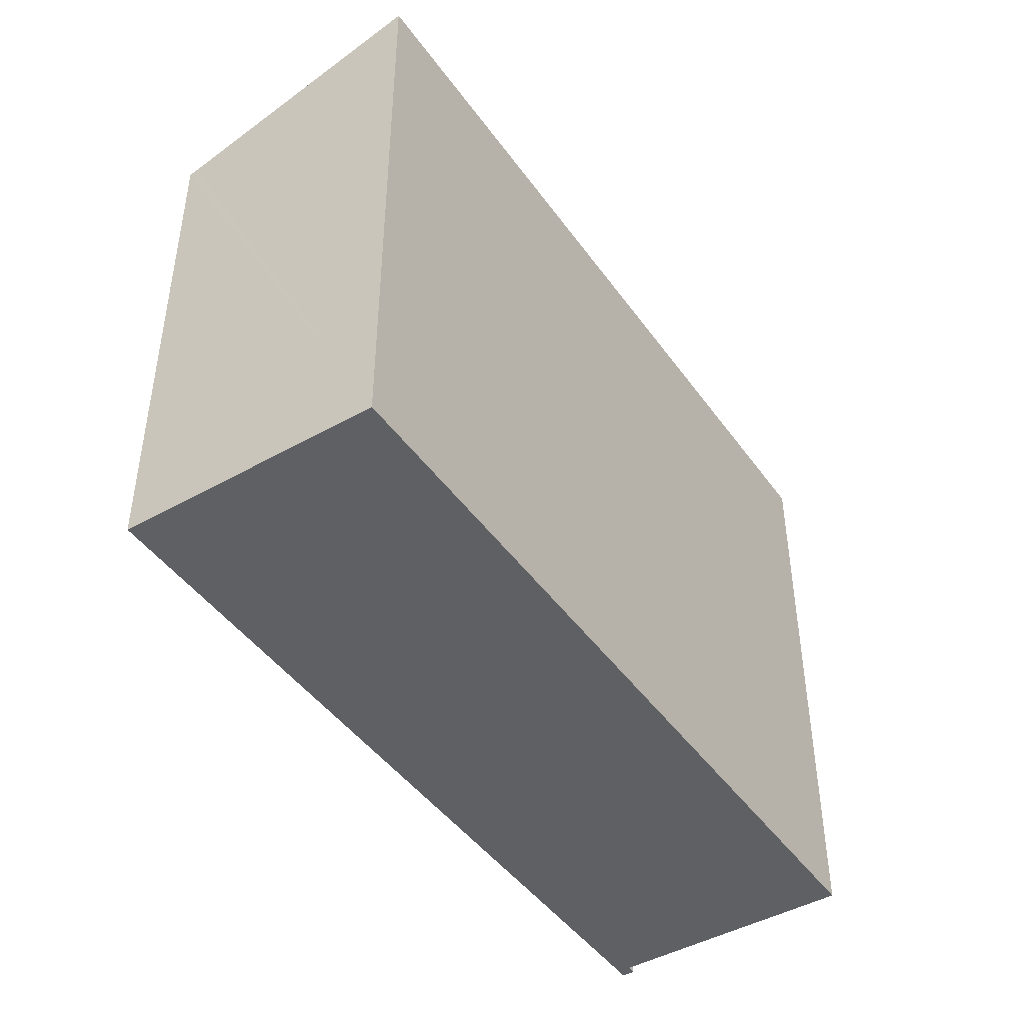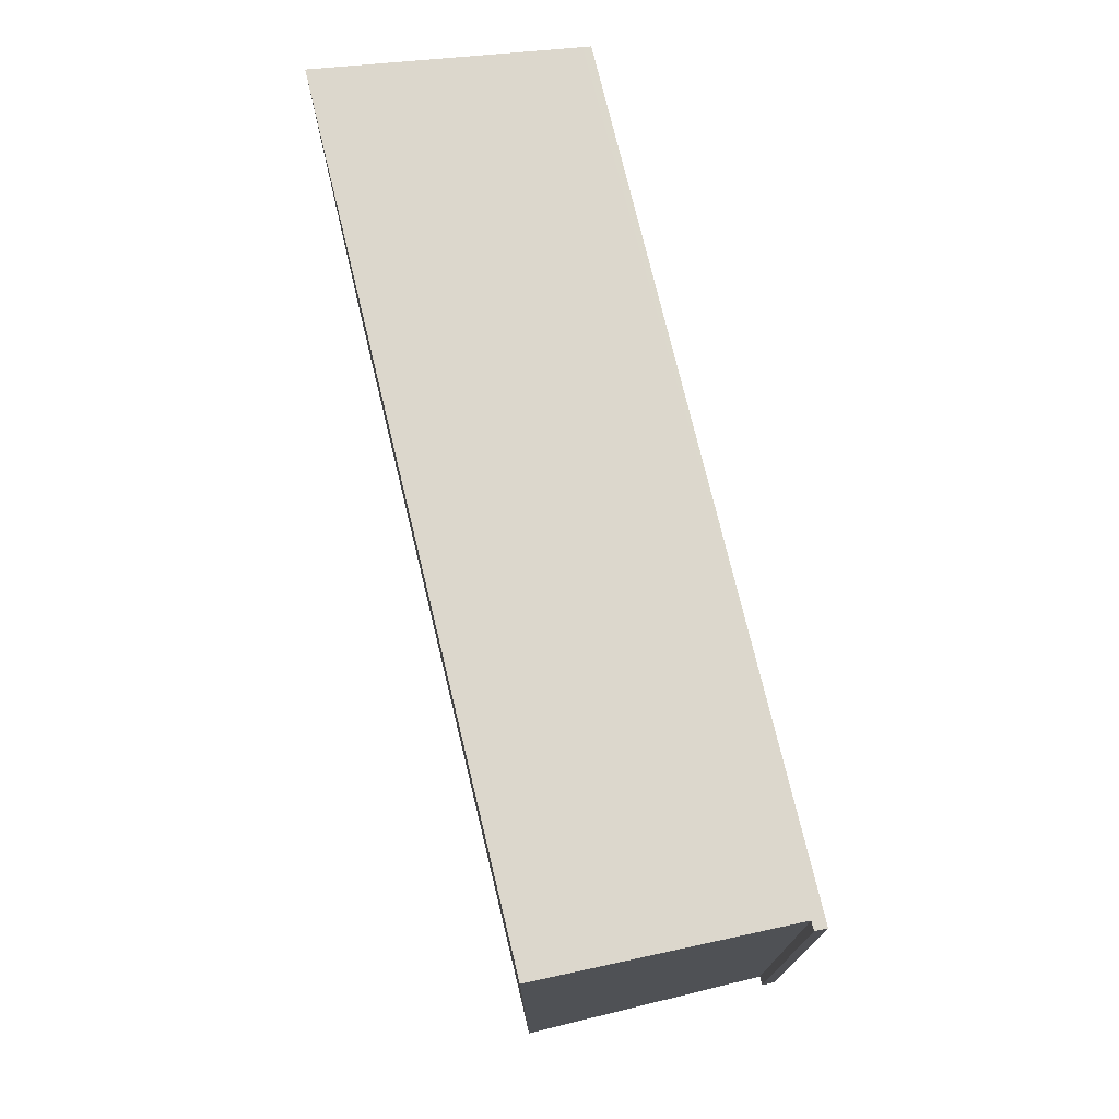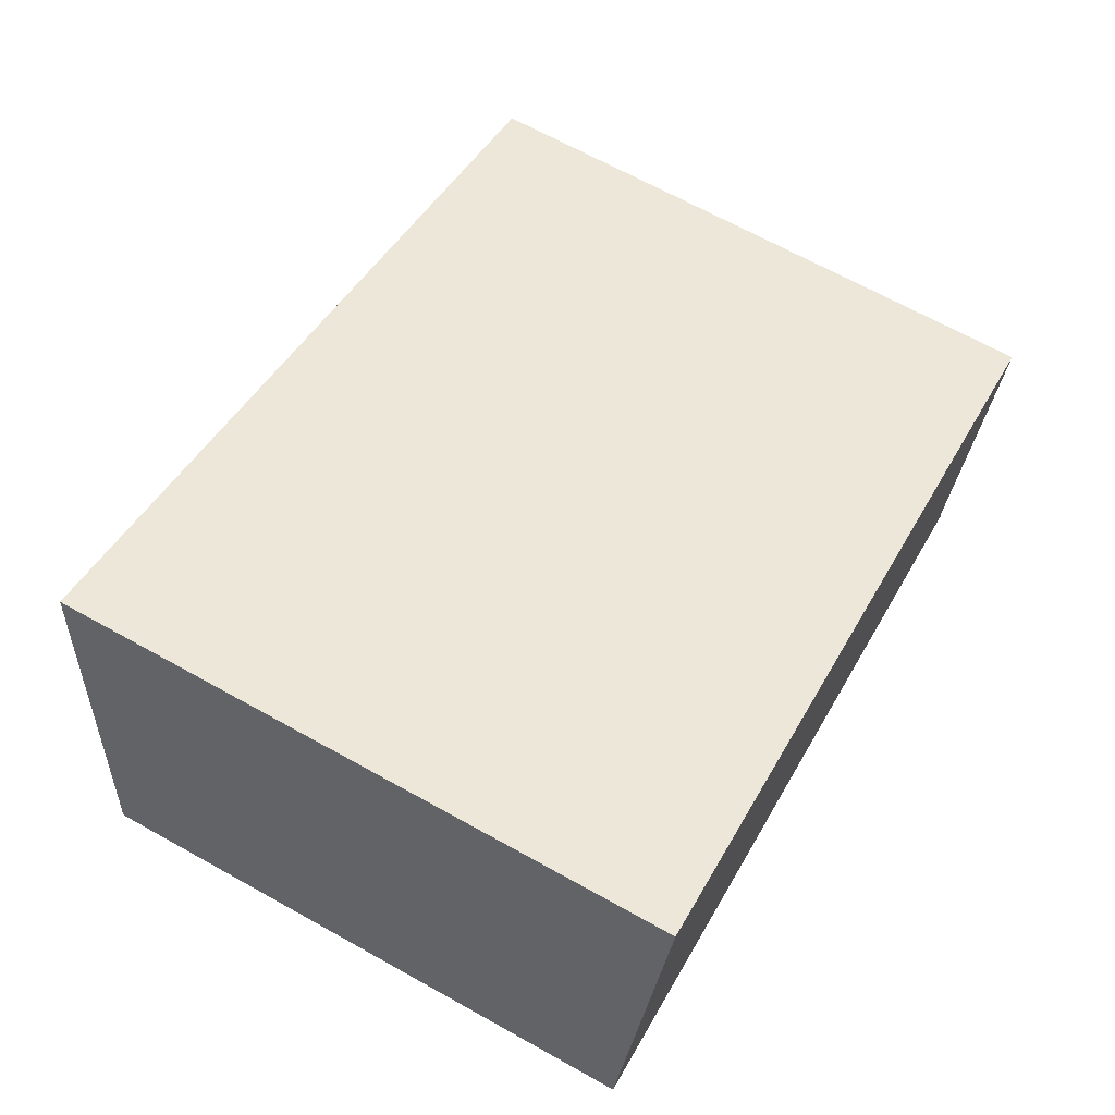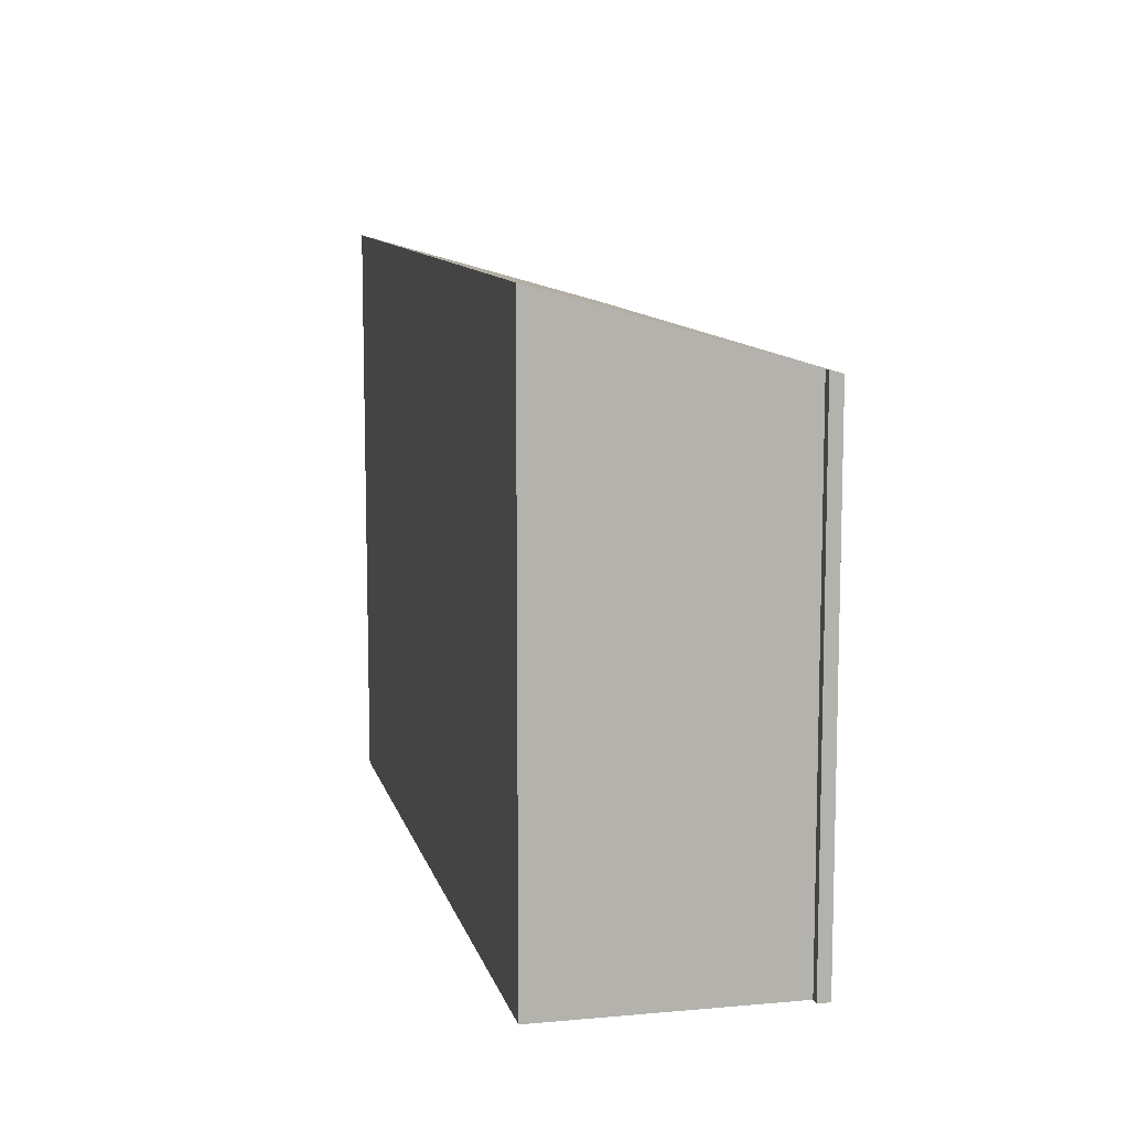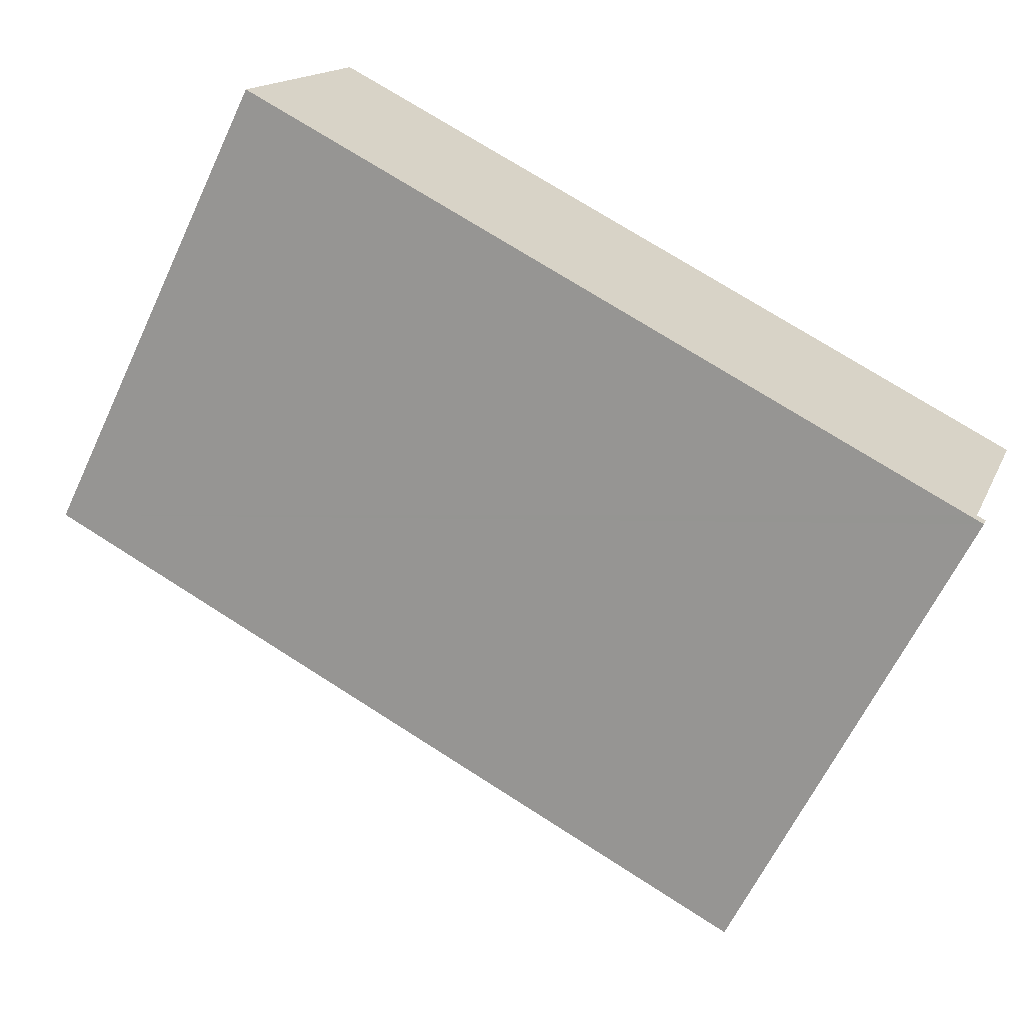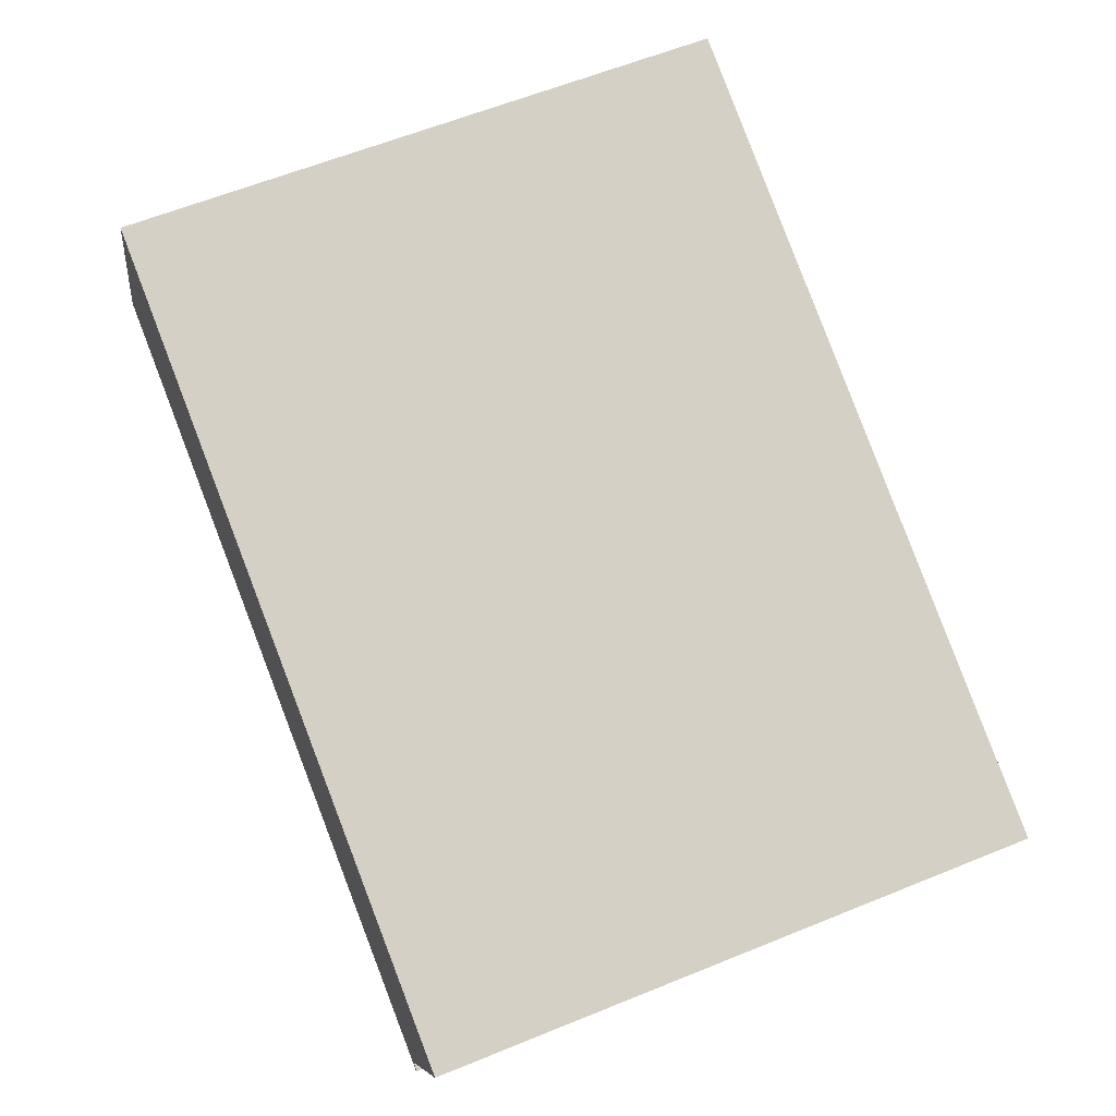
<metadata>
{"format":"obj","ext":"obj","renderer":"f3d","projection":"perspective","resolution":1024,"background":"white","views":[{"elev":-45.1,"azim":-35.8,"up":"+Y"},{"elev":74.9,"azim":97.4,"up":"+Y"},{"elev":67.9,"azim":-60.9,"up":"+Z"},{"elev":10.4,"azim":98.1,"up":"+Y"},{"elev":-63.9,"azim":-25.3,"up":"+Z"},{"elev":61.3,"azim":67.5,"up":"+Z"}]}
</metadata>
<code>
v  0.031 5.364 0.08
v  6.745 5.34 -2.58
v  0 5.34 3.27e-16
v  0.965 6.11 2.521
v  8.886 6.107 -0.52
v  7.849 5.34 -3.003
v  7.969 5.377 -2.909
v  8.012 5.34 -3.065
v  8.057 5.377 -2.943
v  8.057 1.802e-16 -2.943
v  8.012 1.877e-16 -3.065
v  8.886 3.184e-17 -0.52
v  7.969 1.781e-16 -2.909
v  7.849 1.839e-16 -3.003
v  0 0 0
v  6.745 1.58e-16 -2.58
v  0.965 -1.544e-16 2.521
v  0.031 -4.899e-18 0.08
g defaultobject
f 1 2 3
f 2 1 4
f 2 4 5
f 2 5 6
f 6 5 7
f 7 8 6
f 8 7 9
f 10 8 9
f 8 10 11
f 12 7 5
f 7 12 13
f 11 6 8
f 6 11 2
f 2 11 3
f 3 11 14
f 3 14 15
f 15 14 16
f 1 17 4
f 17 1 3
f 17 3 15
f 17 15 18
f 17 5 4
f 5 17 12
f 13 9 7
f 9 13 10
f 11 13 14
f 13 11 10
f 16 18 15
f 18 16 17
f 17 16 12
f 12 16 14
f 12 14 13

</code>
